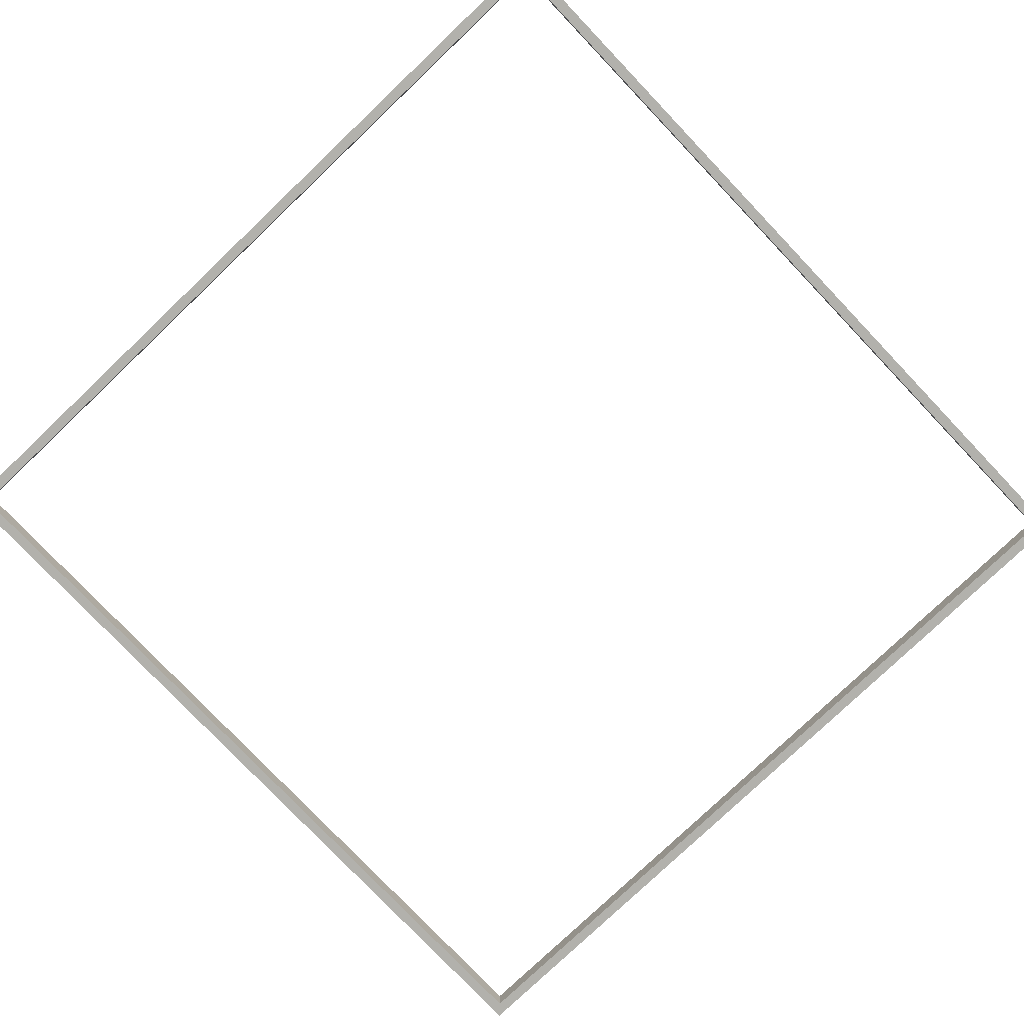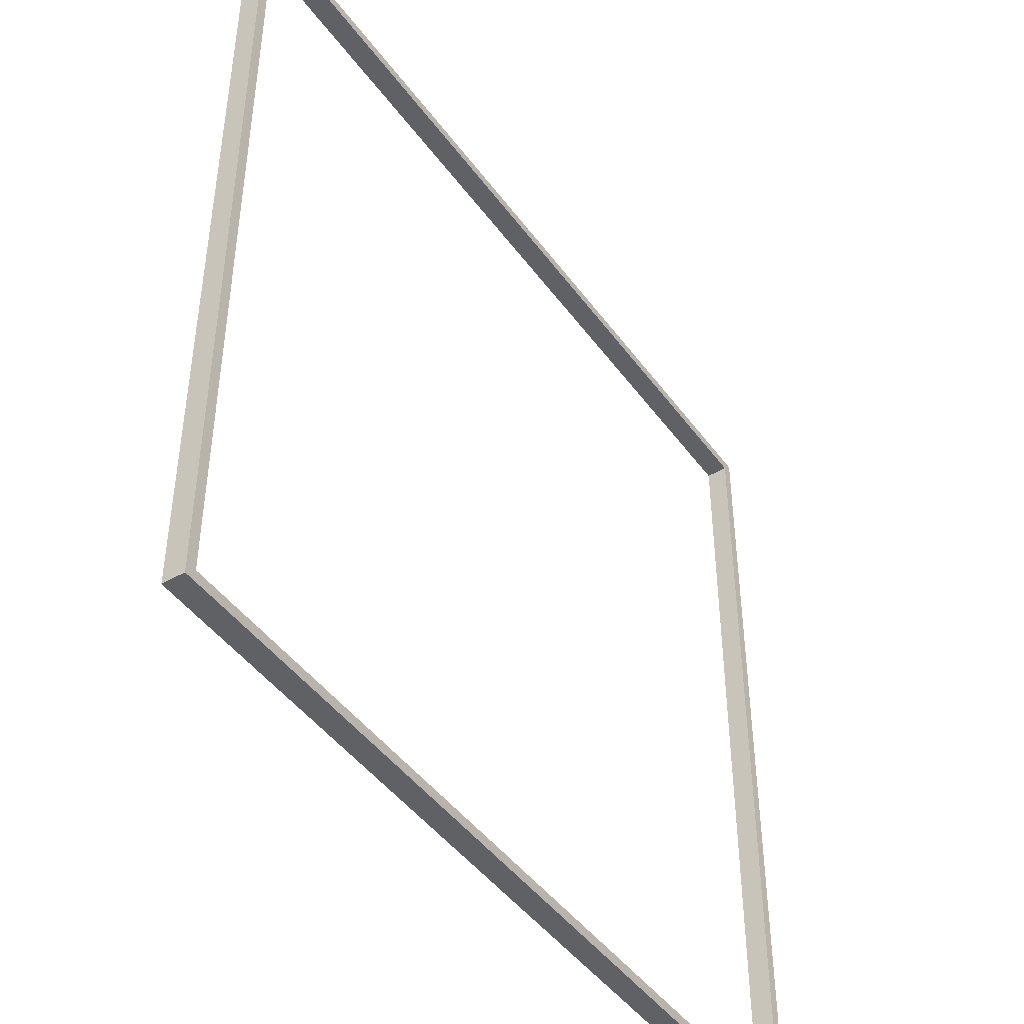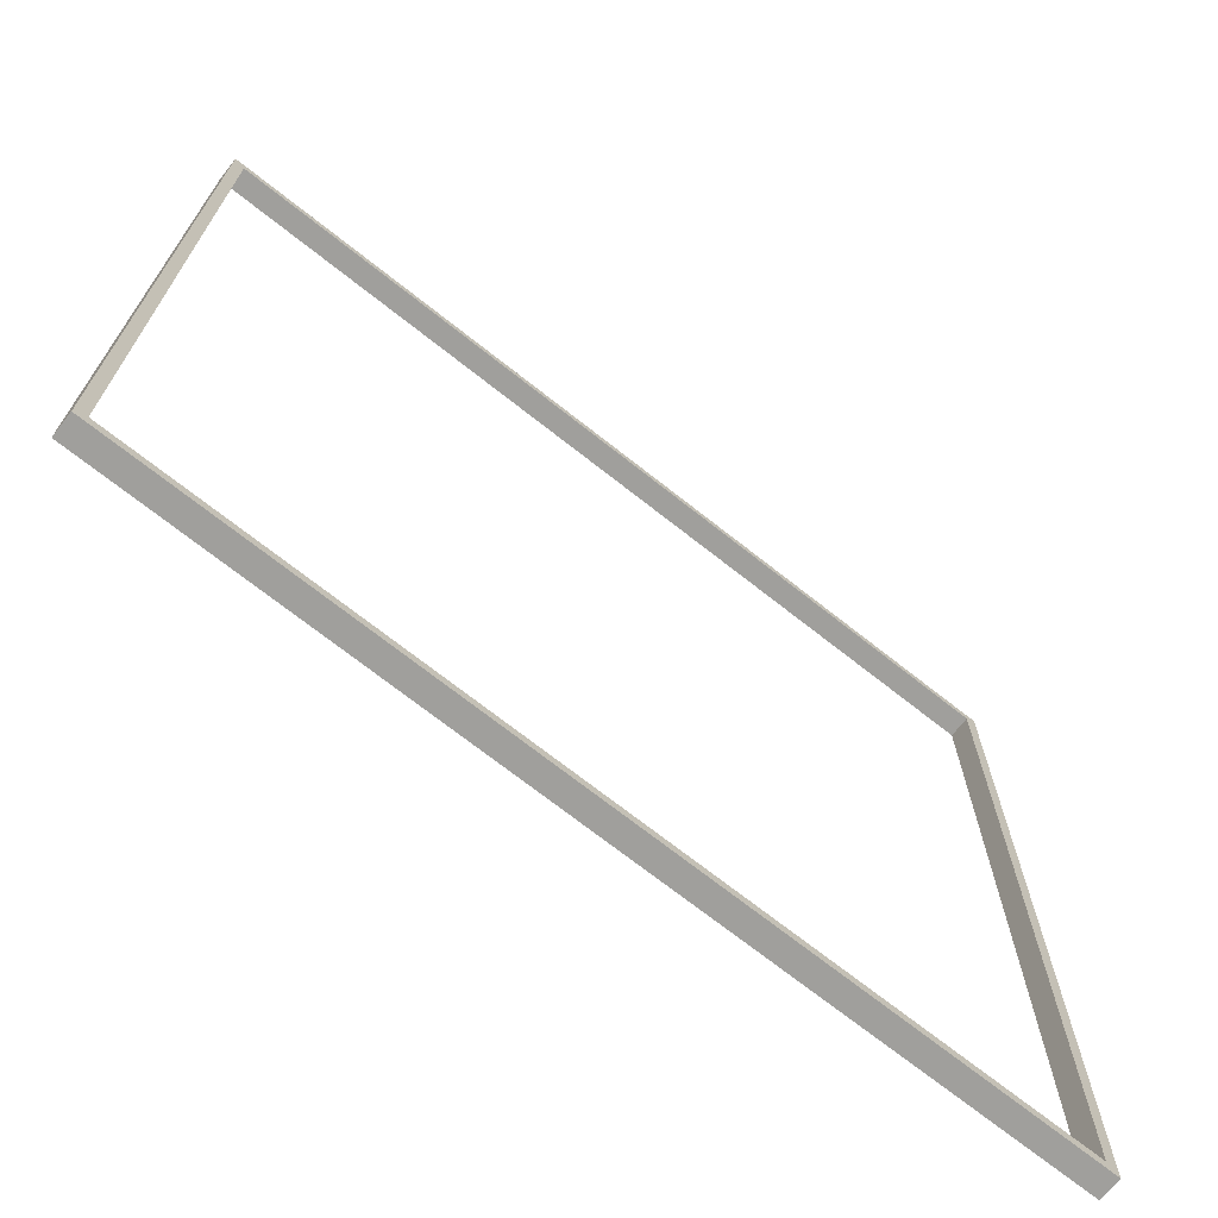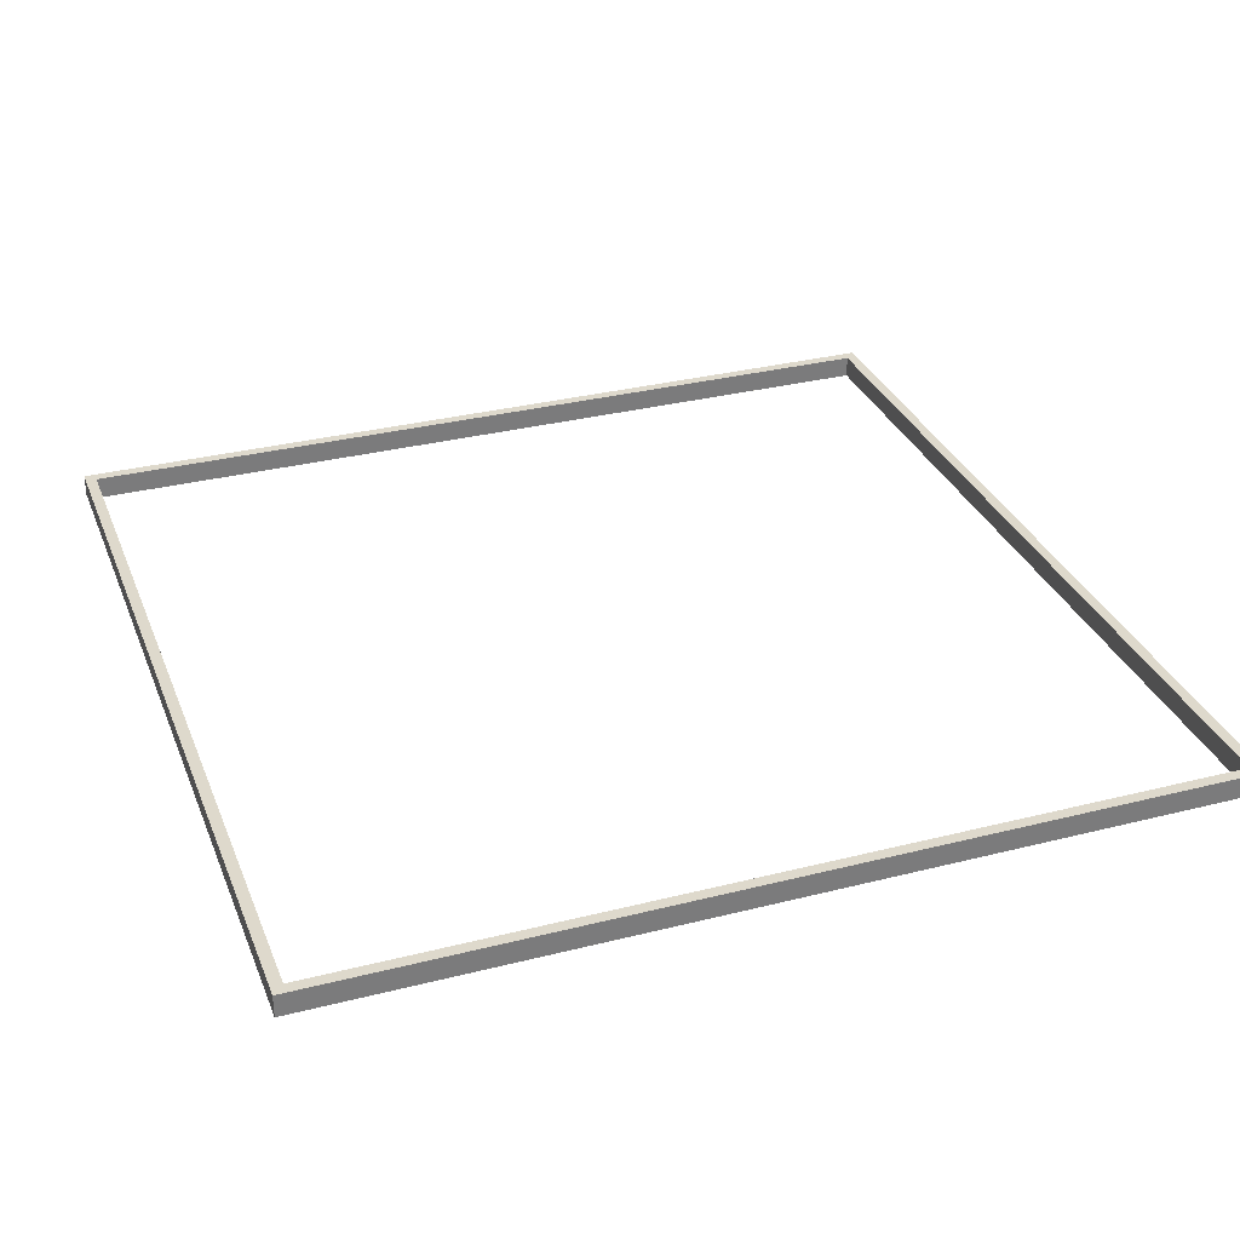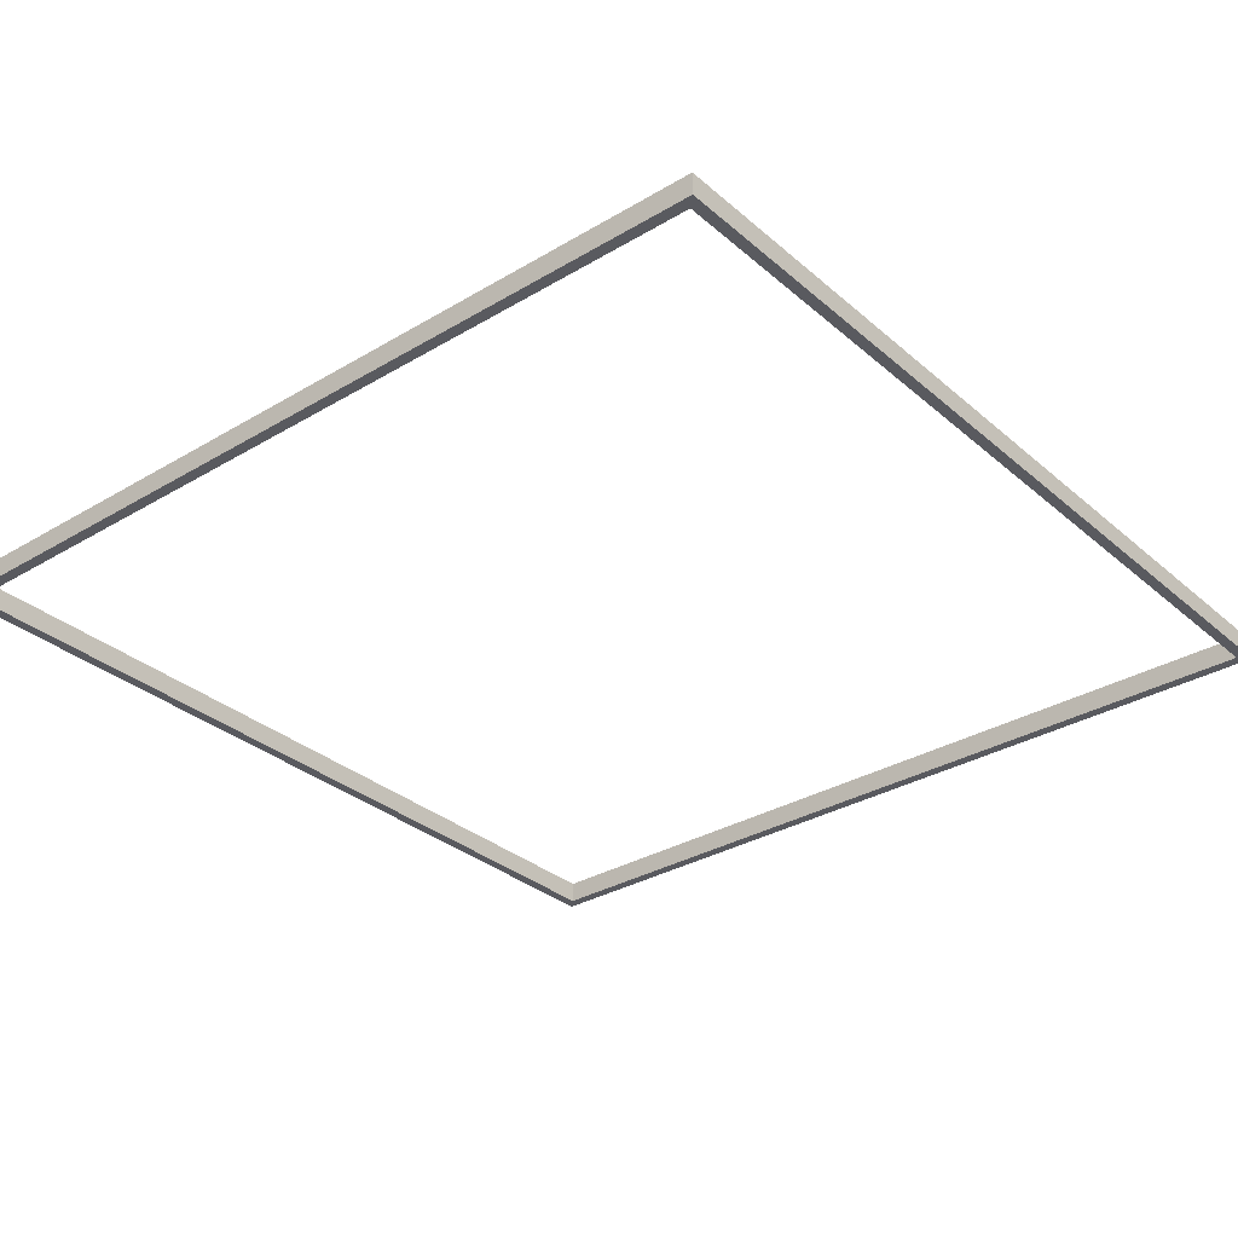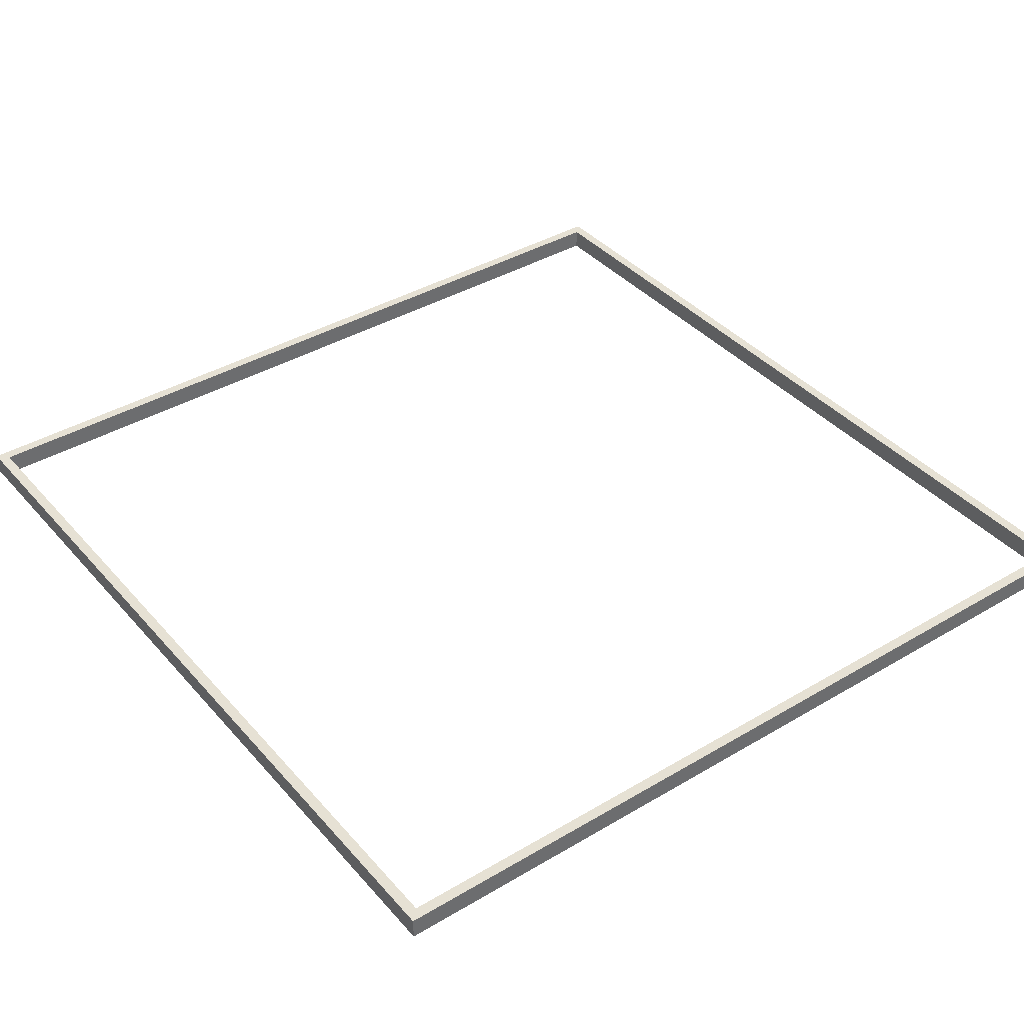
<metadata>
{"format":"obj","ext":"obj","renderer":"f3d","projection":"perspective","resolution":1024,"background":"white","views":[{"elev":-78.9,"azim":-46.4,"up":"+Z"},{"elev":-45.5,"azim":123.9,"up":"+Y"},{"elev":-71.2,"azim":-38.3,"up":"+Y"},{"elev":32.0,"azim":-109.6,"up":"+Z"},{"elev":-31.9,"azim":-140.1,"up":"+Z"},{"elev":39.2,"azim":-36.5,"up":"+Z"}]}
</metadata>
<code>
g Part 1
v 0.5 -0.5 0.025
v 0.5 -0.5 0
v 0.5 0.5 0
v 0.5 0.5 0.025
v -0.5 0.5 0
v -0.5 0.5 0.025
v -0.5 -0.5 0
v -0.5 -0.5 0.025
v -0.4875 0.4875 0.025
v -0.4875 -0.4875 0.025
v 0.4875 -0.4875 0.025
v 0.4875 0.4875 0.025
v -0.4875 0.4875 0
v 0.4875 0.4875 0
v 0.4875 -0.4875 0
v -0.4875 -0.4875 0
o mesh0
f 1 2 3
f 3 4 1
o mesh1
f 4 3 5
f 5 6 4
o mesh2
f 6 5 7
f 7 8 6
o mesh3
f 8 7 2
f 2 1 8
o mesh4
f 4 6 9
f 6 8 10
f 8 1 11
f 1 4 12
f 10 9 6
f 12 11 1
f 11 10 8
f 9 12 4
o mesh5
f 7 5 13
f 5 3 14
f 14 13 5
f 3 2 15
f 15 14 3
f 2 7 16
f 16 15 2
f 13 16 7
o mesh6
f 16 10 11
f 11 15 16
o mesh7
f 11 12 14
f 14 15 11
o mesh8
f 12 9 13
f 13 14 12
o mesh9
f 13 9 10
f 10 16 13

</code>
